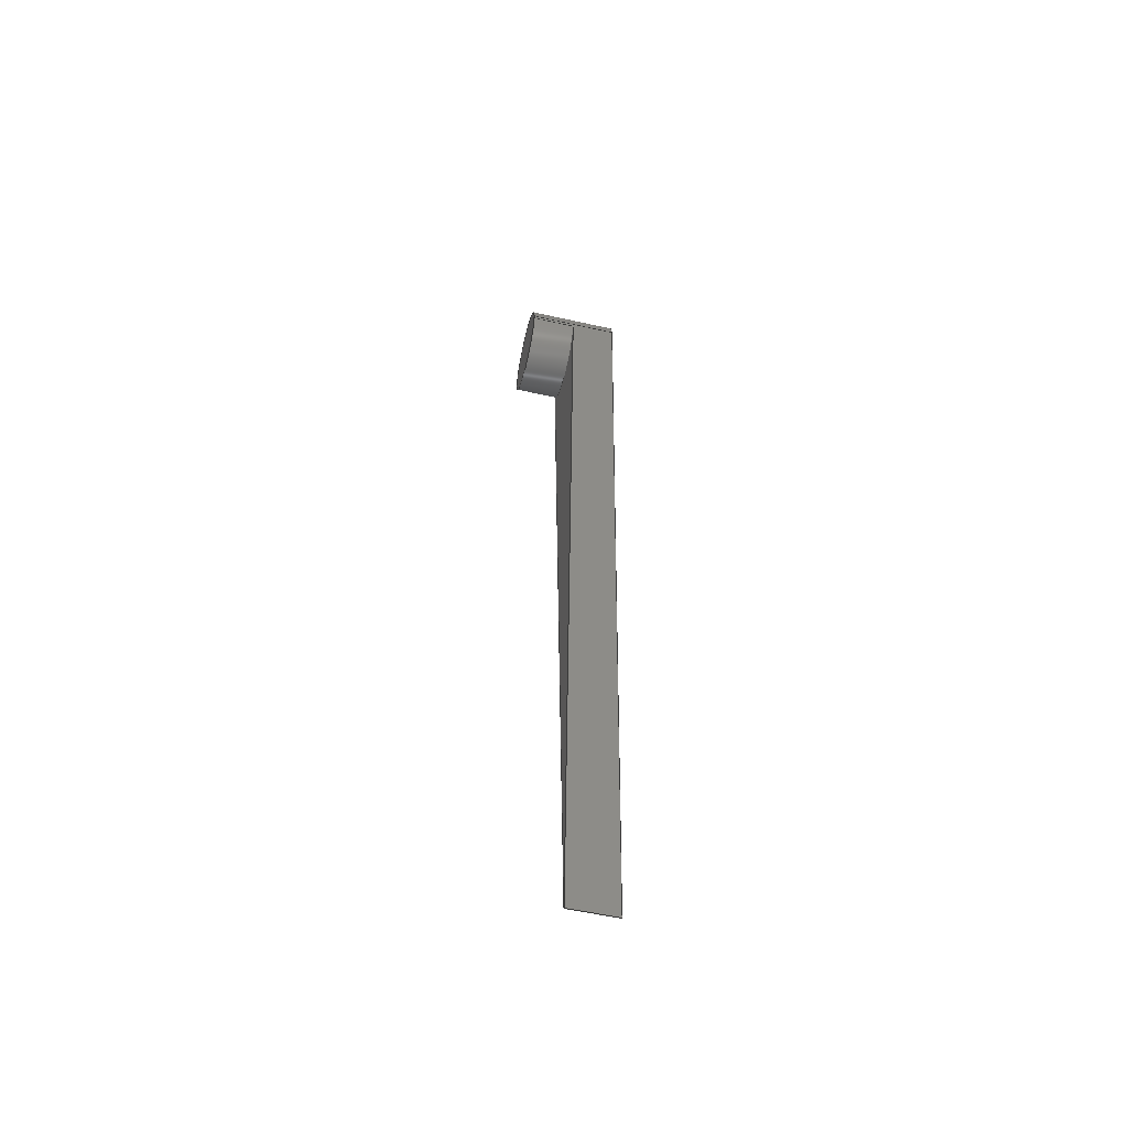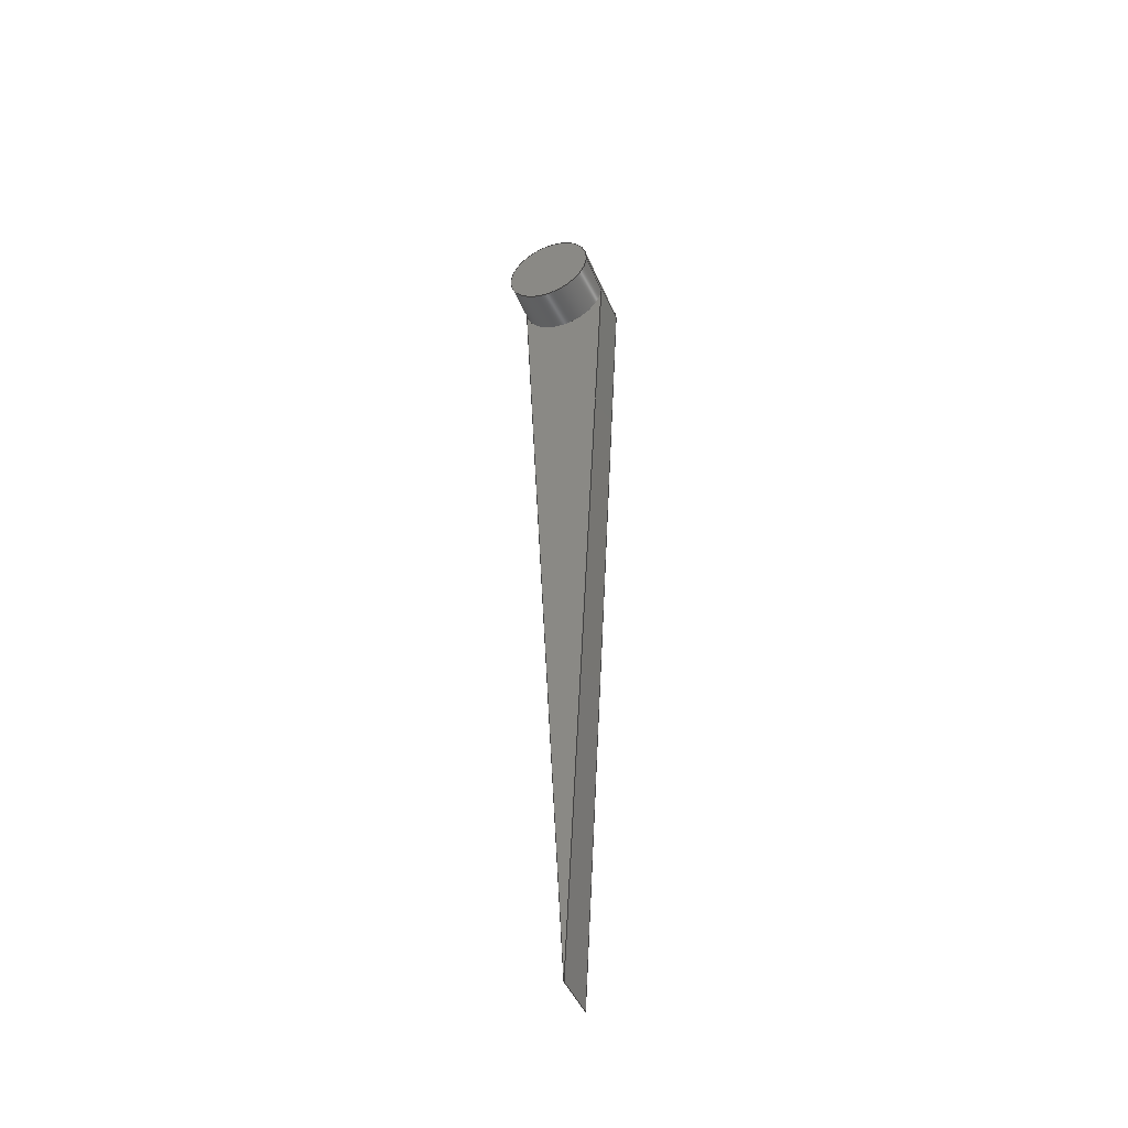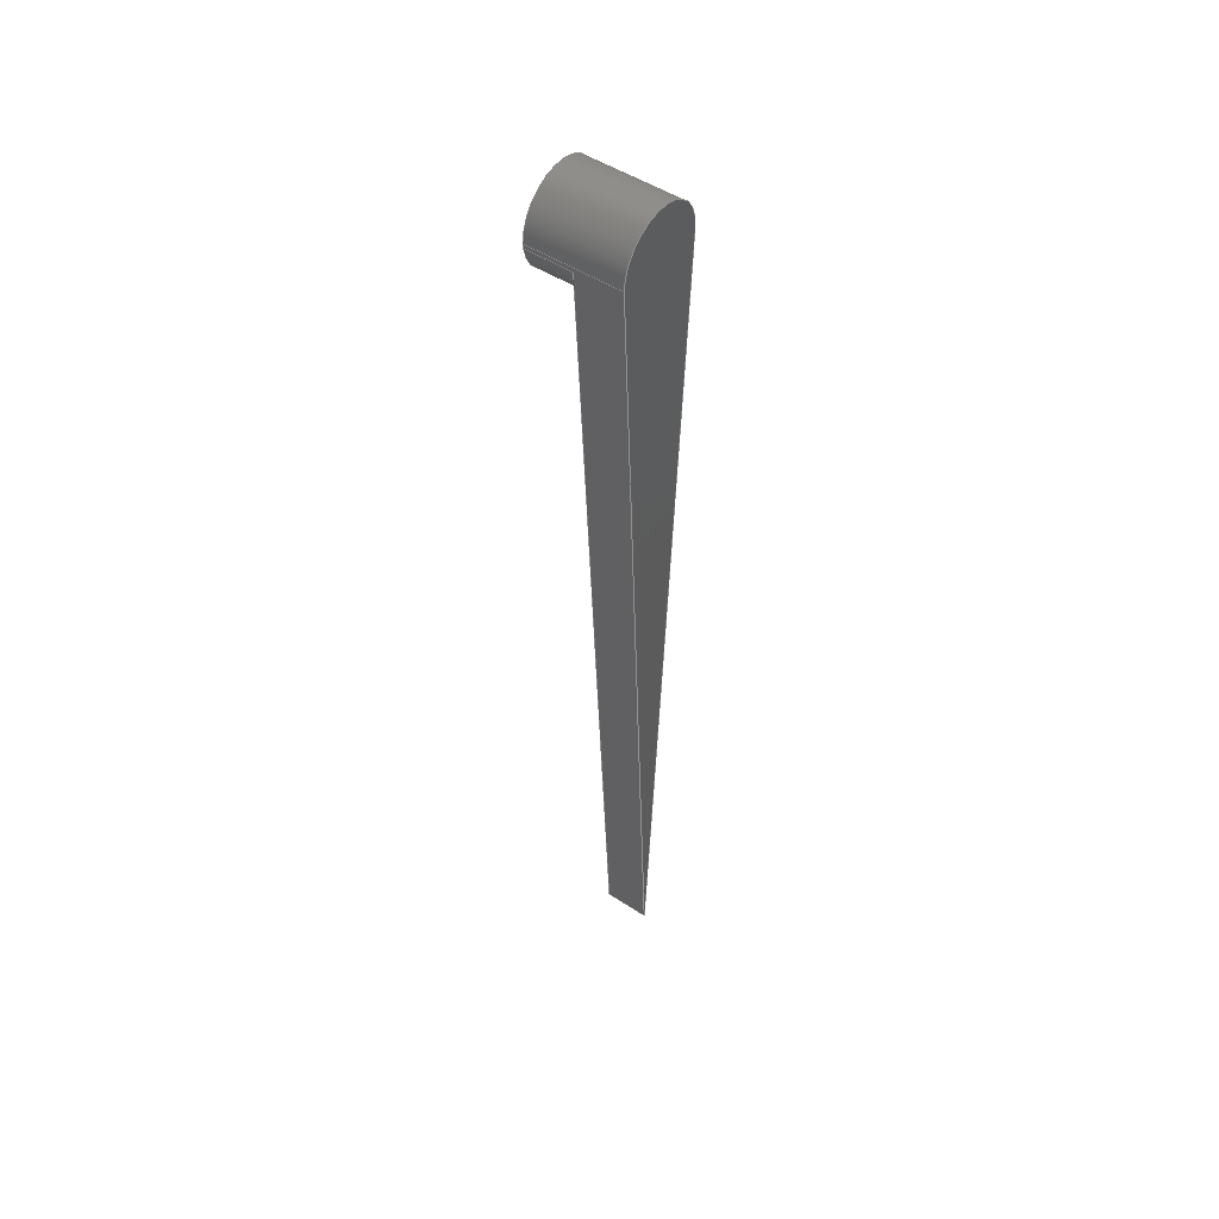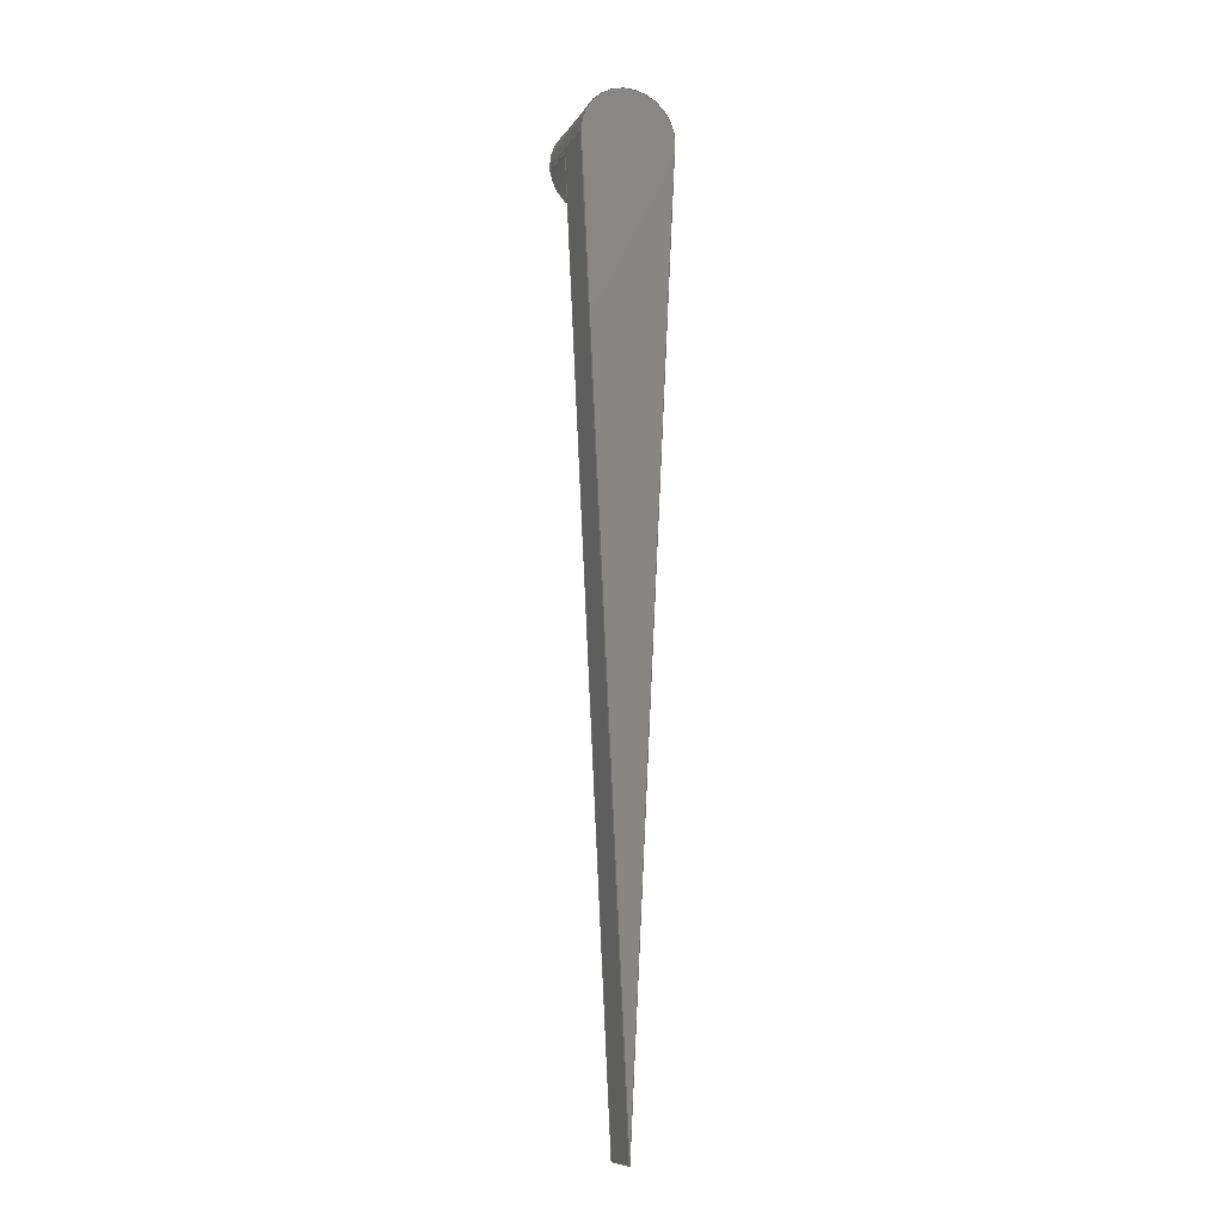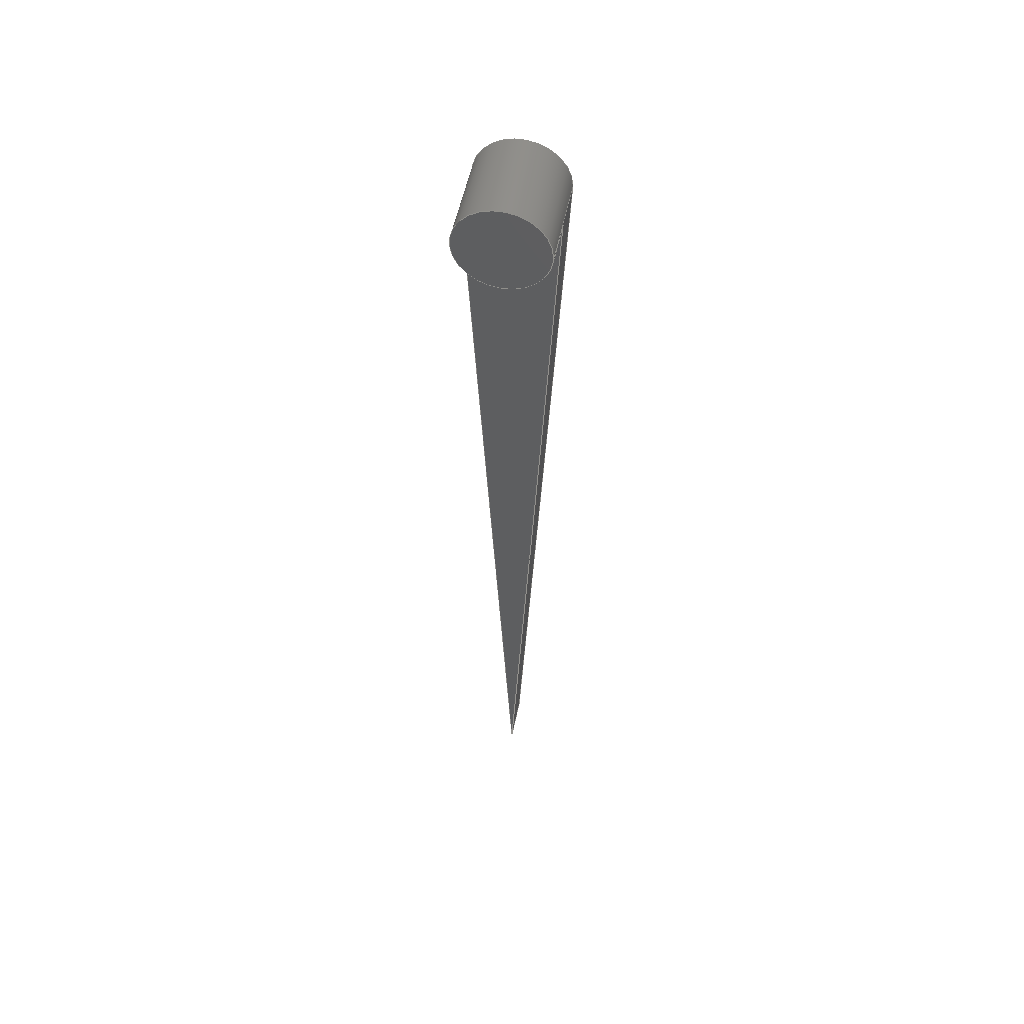
<metadata>
{"format":"step","ext":"step","renderer":"f3d","projection":"perspective","resolution":1024,"background":"white","views":[{"elev":-56.7,"azim":-103.2,"up":"+Z"},{"elev":-46.3,"azim":-157.7,"up":"+Z"},{"elev":50.2,"azim":-54.4,"up":"+Z"},{"elev":-10.0,"azim":-19.3,"up":"+Z"},{"elev":53.2,"azim":-168.5,"up":"+Z"}]}
</metadata>
<code>
ISO-10303-21;
DATA;
#1=MECHANICAL_DESIGN_GEOMETRIC_PRESENTATION_REPRESENTATION('',(#4),#177);
#2=SHAPE_REPRESENTATION_RELATIONSHIP('SRR','None',#184,#3);
#3=ADVANCED_BREP_SHAPE_REPRESENTATION('',(#5),#176);
#4=STYLED_ITEM('',(#193),#5);
#5=MANIFOLD_SOLID_BREP('Body1',#95);
#6=CYLINDRICAL_SURFACE('',#112,0.1);
#7=CIRCLE('',#111,0.1);
#8=CIRCLE('',#113,0.1);
#9=CIRCLE('',#114,0.1);
#10=FACE_OUTER_BOUND('',#16,.T.);
#11=FACE_OUTER_BOUND('',#17,.T.);
#12=FACE_OUTER_BOUND('',#18,.T.);
#13=FACE_OUTER_BOUND('',#19,.T.);
#14=FACE_OUTER_BOUND('',#20,.T.);
#15=FACE_OUTER_BOUND('',#21,.T.);
#16=EDGE_LOOP('',(#60,#61,#62,#63));
#17=EDGE_LOOP('',(#64,#65,#66));
#18=EDGE_LOOP('',(#67,#68,#69,#70,#71,#72));
#19=EDGE_LOOP('',(#73,#74,#75,#76,#77,#78));
#20=EDGE_LOOP('',(#79,#80));
#21=EDGE_LOOP('',(#81,#82,#83));
#22=LINE('',#151,#31);
#23=LINE('',#153,#32);
#24=LINE('',#155,#33);
#25=LINE('',#156,#34);
#26=LINE('',#159,#35);
#27=LINE('',#163,#36);
#28=LINE('',#167,#37);
#29=LINE('',#170,#38);
#30=LINE('',#171,#39);
#31=VECTOR('',#122,1);
#32=VECTOR('',#123,1);
#33=VECTOR('',#124,1);
#34=VECTOR('',#125,1);
#35=VECTOR('',#128,1);
#36=VECTOR('',#133,1);
#37=VECTOR('',#136,1);
#38=VECTOR('',#141,1);
#39=VECTOR('',#142,1);
#40=VERTEX_POINT('',#149);
#41=VERTEX_POINT('',#150);
#42=VERTEX_POINT('',#152);
#43=VERTEX_POINT('',#154);
#44=VERTEX_POINT('',#158);
#45=VERTEX_POINT('',#162);
#46=VERTEX_POINT('',#164);
#47=VERTEX_POINT('',#166);
#48=EDGE_CURVE('',#40,#41,#22,.T.);
#49=EDGE_CURVE('',#40,#42,#23,.T.);
#50=EDGE_CURVE('',#43,#42,#24,.T.);
#51=EDGE_CURVE('',#41,#43,#25,.T.);
#52=EDGE_CURVE('',#42,#44,#26,.T.);
#53=EDGE_CURVE('',#43,#44,#7,.T.);
#54=EDGE_CURVE('',#44,#45,#27,.T.);
#55=EDGE_CURVE('',#46,#45,#8,.T.);
#56=EDGE_CURVE('',#47,#46,#28,.T.);
#57=EDGE_CURVE('',#47,#41,#9,.T.);
#58=EDGE_CURVE('',#47,#40,#29,.T.);
#59=EDGE_CURVE('',#45,#46,#30,.T.);
#60=ORIENTED_EDGE('',*,*,#48,.F.);
#61=ORIENTED_EDGE('',*,*,#49,.T.);
#62=ORIENTED_EDGE('',*,*,#50,.F.);
#63=ORIENTED_EDGE('',*,*,#51,.F.);
#64=ORIENTED_EDGE('',*,*,#52,.T.);
#65=ORIENTED_EDGE('',*,*,#53,.F.);
#66=ORIENTED_EDGE('',*,*,#50,.T.);
#67=ORIENTED_EDGE('',*,*,#51,.T.);
#68=ORIENTED_EDGE('',*,*,#53,.T.);
#69=ORIENTED_EDGE('',*,*,#54,.T.);
#70=ORIENTED_EDGE('',*,*,#55,.F.);
#71=ORIENTED_EDGE('',*,*,#56,.F.);
#72=ORIENTED_EDGE('',*,*,#57,.T.);
#73=ORIENTED_EDGE('',*,*,#58,.F.);
#74=ORIENTED_EDGE('',*,*,#56,.T.);
#75=ORIENTED_EDGE('',*,*,#59,.F.);
#76=ORIENTED_EDGE('',*,*,#54,.F.);
#77=ORIENTED_EDGE('',*,*,#52,.F.);
#78=ORIENTED_EDGE('',*,*,#49,.F.);
#79=ORIENTED_EDGE('',*,*,#55,.T.);
#80=ORIENTED_EDGE('',*,*,#59,.T.);
#81=ORIENTED_EDGE('',*,*,#57,.F.);
#82=ORIENTED_EDGE('',*,*,#58,.T.);
#83=ORIENTED_EDGE('',*,*,#48,.T.);
#84=PLANE('',#109);
#85=PLANE('',#110);
#86=PLANE('',#115);
#87=PLANE('',#116);
#88=PLANE('',#117);
#89=ADVANCED_FACE('',(#10),#84,.T.);
#90=ADVANCED_FACE('',(#11),#85,.T.);
#91=ADVANCED_FACE('',(#12),#6,.T.);
#92=ADVANCED_FACE('',(#13),#86,.T.);
#93=ADVANCED_FACE('',(#14),#87,.T.);
#94=ADVANCED_FACE('',(#15),#88,.F.);
#95=CLOSED_SHELL('',(#89,#90,#91,#92,#93,#94));
#96=DERIVED_UNIT_ELEMENT(#98,1);
#97=DERIVED_UNIT_ELEMENT(#179,3);
#98=(
MASS_UNIT()
NAMED_UNIT(*)
SI_UNIT(.KILO.,.GRAM.)
);
#99=DERIVED_UNIT((#96,#97));
#100=MEASURE_REPRESENTATION_ITEM('density measure',
POSITIVE_RATIO_MEASURE(1.049e+04),#99);
#101=PROPERTY_DEFINITION_REPRESENTATION(#106,#103);
#102=PROPERTY_DEFINITION_REPRESENTATION(#107,#104);
#103=REPRESENTATION('material name',(#105),#176);
#104=REPRESENTATION('density',(#100),#176);
#105=DESCRIPTIVE_REPRESENTATION_ITEM('Silver','Silver');
#106=PROPERTY_DEFINITION('material property','material name',#186);
#107=PROPERTY_DEFINITION('material property','density of part',#186);
#108=AXIS2_PLACEMENT_3D('placement',#147,#118,#119);
#109=AXIS2_PLACEMENT_3D('',#148,#120,#121);
#110=AXIS2_PLACEMENT_3D('',#157,#126,#127);
#111=AXIS2_PLACEMENT_3D('',#160,#129,#130);
#112=AXIS2_PLACEMENT_3D('',#161,#131,#132);
#113=AXIS2_PLACEMENT_3D('',#165,#134,#135);
#114=AXIS2_PLACEMENT_3D('',#168,#137,#138);
#115=AXIS2_PLACEMENT_3D('',#169,#139,#140);
#116=AXIS2_PLACEMENT_3D('',#172,#143,#144);
#117=AXIS2_PLACEMENT_3D('',#173,#145,#146);
#118=DIRECTION('axis',(0,0,1));
#119=DIRECTION('refdir',(1,0,0));
#120=DIRECTION('center_axis',(0.9987,0,-0.05));
#121=DIRECTION('ref_axis',(-0.05,0,-0.9987));
#122=DIRECTION('',(0.05,0,0.9987));
#123=DIRECTION('',(0,1,0));
#124=DIRECTION('',(-0.05,0,-0.9987));
#125=DIRECTION('',(0,1,0));
#126=DIRECTION('center_axis',(0,1,0));
#127=DIRECTION('ref_axis',(1,0,0));
#128=DIRECTION('',(-0.04994,0,0.9988));
#129=DIRECTION('center_axis',(0,1,0));
#130=DIRECTION('ref_axis',(1,0,0));
#131=DIRECTION('center_axis',(0,1,0));
#132=DIRECTION('ref_axis',(0.9988,0,0.04994));
#133=DIRECTION('',(0,1,0));
#134=DIRECTION('center_axis',(0,1,0));
#135=DIRECTION('ref_axis',(1,0,0));
#136=DIRECTION('',(0,1,0));
#137=DIRECTION('center_axis',(0,1,0));
#138=DIRECTION('ref_axis',(1,0,0));
#139=DIRECTION('center_axis',(-0.9988,0,-0.04994));
#140=DIRECTION('ref_axis',(-0.04994,0,0.9988));
#141=DIRECTION('',(0.04994,0,-0.9988));
#142=DIRECTION('',(-0.04994,0,0.9988));
#143=DIRECTION('center_axis',(0,1,0));
#144=DIRECTION('ref_axis',(1,0,0));
#145=DIRECTION('center_axis',(0,1,0));
#146=DIRECTION('ref_axis',(1,0,0));
#147=CARTESIAN_POINT('',(0,0,0));
#148=CARTESIAN_POINT('Origin',(0.09987,0,-0.005));
#149=CARTESIAN_POINT('',(0,0,-2));
#150=CARTESIAN_POINT('',(0.09987,0,-0.005));
#151=CARTESIAN_POINT('',(0,0,-2));
#152=CARTESIAN_POINT('',(0,0.1,-2));
#153=CARTESIAN_POINT('',(0,0,-2));
#154=CARTESIAN_POINT('',(0.09987,0.1,-0.005));
#155=CARTESIAN_POINT('',(0,0.1,-2));
#156=CARTESIAN_POINT('',(0.09987,0,-0.005));
#157=CARTESIAN_POINT('Origin',(0.0001819,0.1,-1.003));
#158=CARTESIAN_POINT('',(-0.09951,0.1,-0.009877));
#159=CARTESIAN_POINT('',(-0.1,0.1,-9.899e-05));
#160=CARTESIAN_POINT('Origin',(0,0.1,0));
#161=CARTESIAN_POINT('Origin',(0,0,0));
#162=CARTESIAN_POINT('',(-0.09951,0.2,-0.009877));
#163=CARTESIAN_POINT('',(-0.09951,0,-0.009877));
#164=CARTESIAN_POINT('',(-0.1,0.2,-9.899e-05));
#165=CARTESIAN_POINT('Origin',(0,0.2,0));
#166=CARTESIAN_POINT('',(-0.1,0,-9.899e-05));
#167=CARTESIAN_POINT('',(-0.1,0,-9.899e-05));
#168=CARTESIAN_POINT('Origin',(0,0,0));
#169=CARTESIAN_POINT('Origin',(-0.09951,0,-0.009877));
#170=CARTESIAN_POINT('',(-0.1,0,-9.899e-05));
#171=CARTESIAN_POINT('',(-0.1,0.2,-9.899e-05));
#172=CARTESIAN_POINT('Origin',(0,0.2,0));
#173=CARTESIAN_POINT('Origin',(0,0,0));
#174=UNCERTAINTY_MEASURE_WITH_UNIT(LENGTH_MEASURE(0.001),#178,
'DISTANCE_ACCURACY_VALUE',
'Maximum model space distance between geometric entities at asserted c
onnectivities');
#175=UNCERTAINTY_MEASURE_WITH_UNIT(LENGTH_MEASURE(0.001),#178,
'DISTANCE_ACCURACY_VALUE',
'Maximum model space distance between geometric entities at asserted c
onnectivities');
#176=(
GEOMETRIC_REPRESENTATION_CONTEXT(3)
GLOBAL_UNCERTAINTY_ASSIGNED_CONTEXT((#174))
GLOBAL_UNIT_ASSIGNED_CONTEXT((#178,#180,#181))
REPRESENTATION_CONTEXT('','3D')
);
#177=(
GEOMETRIC_REPRESENTATION_CONTEXT(3)
GLOBAL_UNCERTAINTY_ASSIGNED_CONTEXT((#175))
GLOBAL_UNIT_ASSIGNED_CONTEXT((#178,#180,#181))
REPRESENTATION_CONTEXT('','3D')
);
#178=(
LENGTH_UNIT()
NAMED_UNIT(*)
SI_UNIT(.CENTI.,.METRE.)
);
#179=(
LENGTH_UNIT()
NAMED_UNIT(*)
SI_UNIT($,.METRE.)
);
#180=(
NAMED_UNIT(*)
PLANE_ANGLE_UNIT()
SI_UNIT($,.RADIAN.)
);
#181=(
NAMED_UNIT(*)
SI_UNIT($,.STERADIAN.)
SOLID_ANGLE_UNIT()
);
#182=SHAPE_DEFINITION_REPRESENTATION(#183,#184);
#183=PRODUCT_DEFINITION_SHAPE('',$,#186);
#184=SHAPE_REPRESENTATION('',(#108),#176);
#185=PRODUCT_DEFINITION_CONTEXT('part definition',#190,'design');
#186=PRODUCT_DEFINITION('Second Hand','Second Hand v1',#187,#185);
#187=PRODUCT_DEFINITION_FORMATION('',$,#192);
#188=PRODUCT_RELATED_PRODUCT_CATEGORY('Second Hand v1','Second Hand v1',
(#192));
#189=APPLICATION_PROTOCOL_DEFINITION('international standard',
'automotive_design',2009,#190);
#190=APPLICATION_CONTEXT(
'Core Data for Automotive Mechanical Design Process');
#191=PRODUCT_CONTEXT('part definition',#190,'mechanical');
#192=PRODUCT('Second Hand','Second Hand v1',$,(#191));
#193=PRESENTATION_STYLE_ASSIGNMENT((#194));
#194=SURFACE_STYLE_USAGE(.BOTH.,#195);
#195=SURFACE_SIDE_STYLE('',(#196));
#196=SURFACE_STYLE_FILL_AREA(#197);
#197=FILL_AREA_STYLE('Silver - Polished',(#198));
#198=FILL_AREA_STYLE_COLOUR('Silver - Polished',#199);
#199=COLOUR_RGB('Silver - Polished',0.9843,0.9804,
0.9608);
ENDSEC;
END-ISO-10303-21;

</code>
